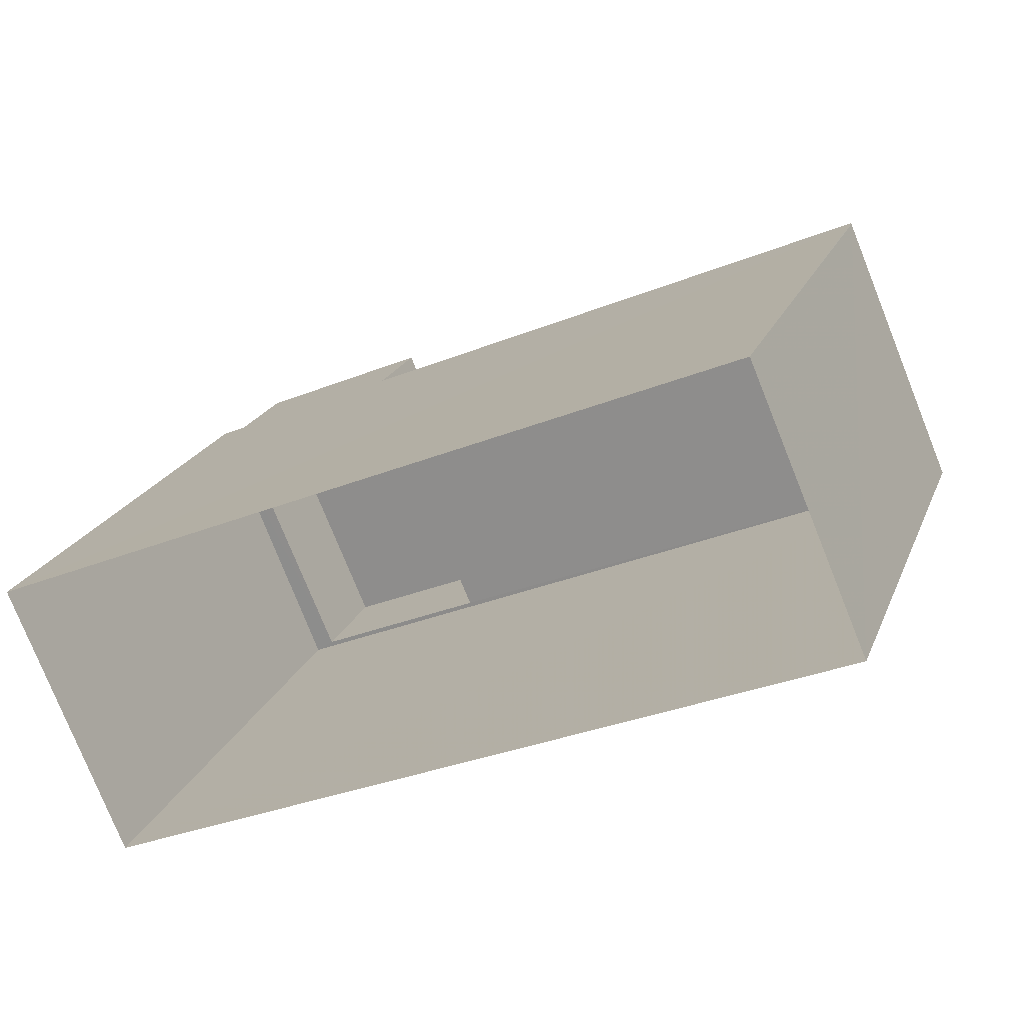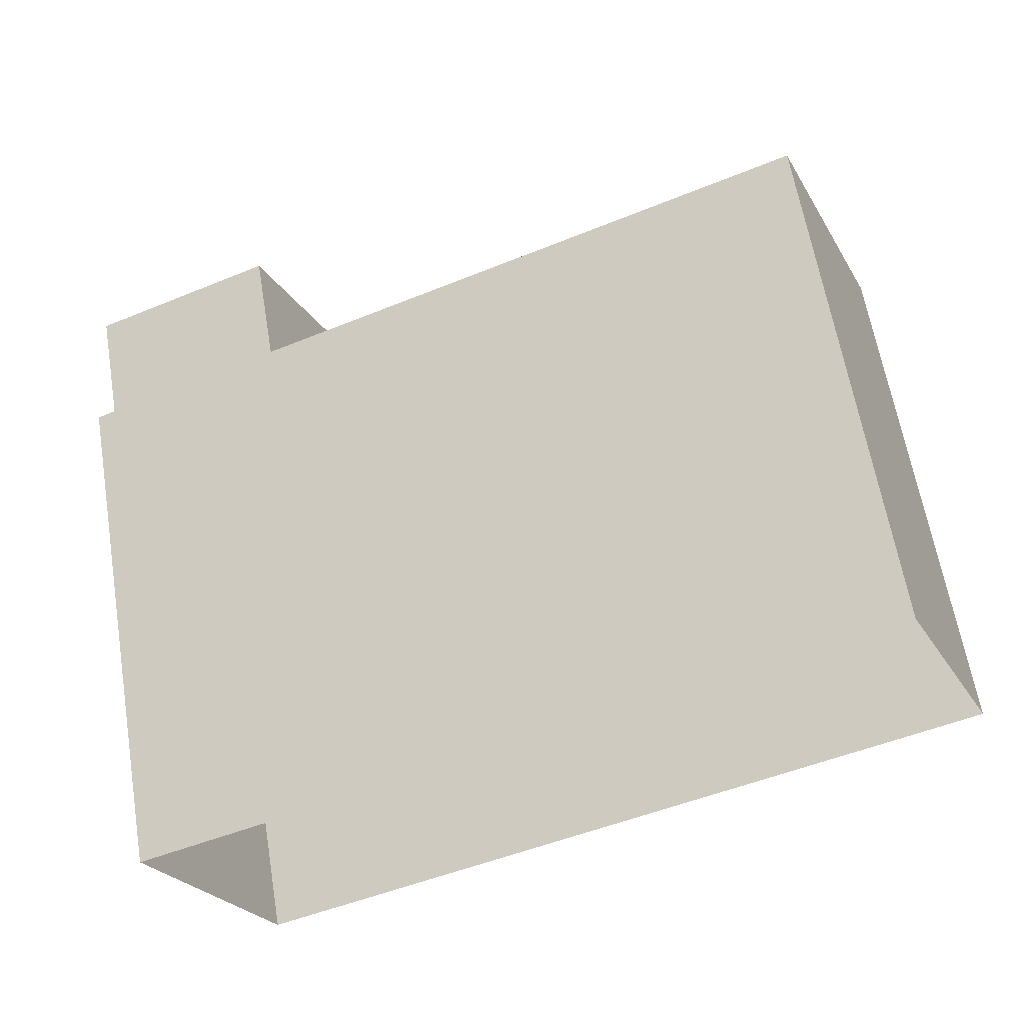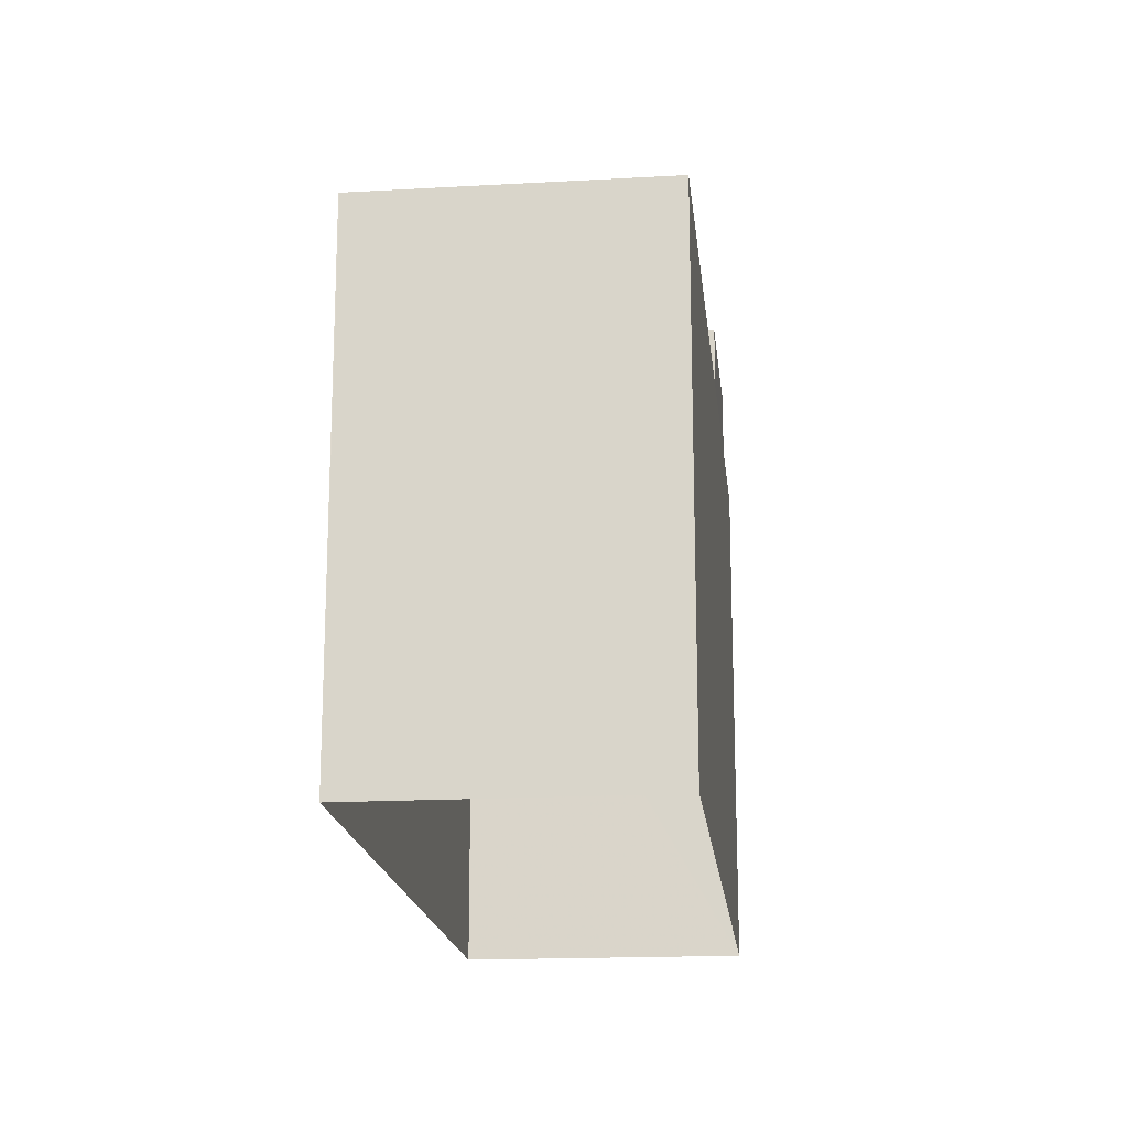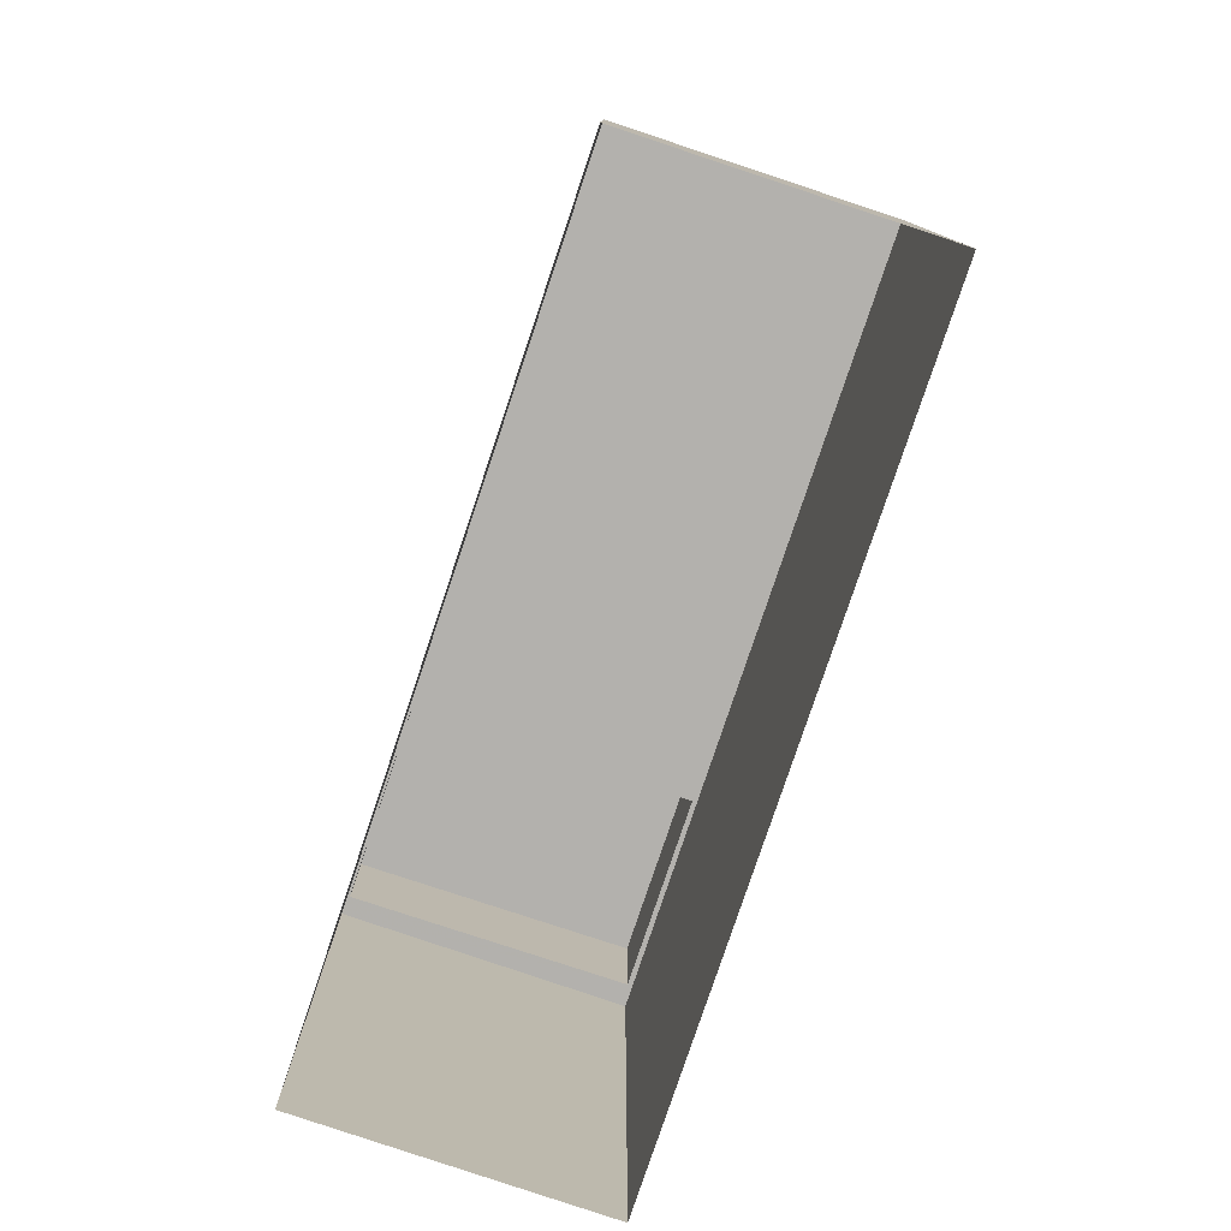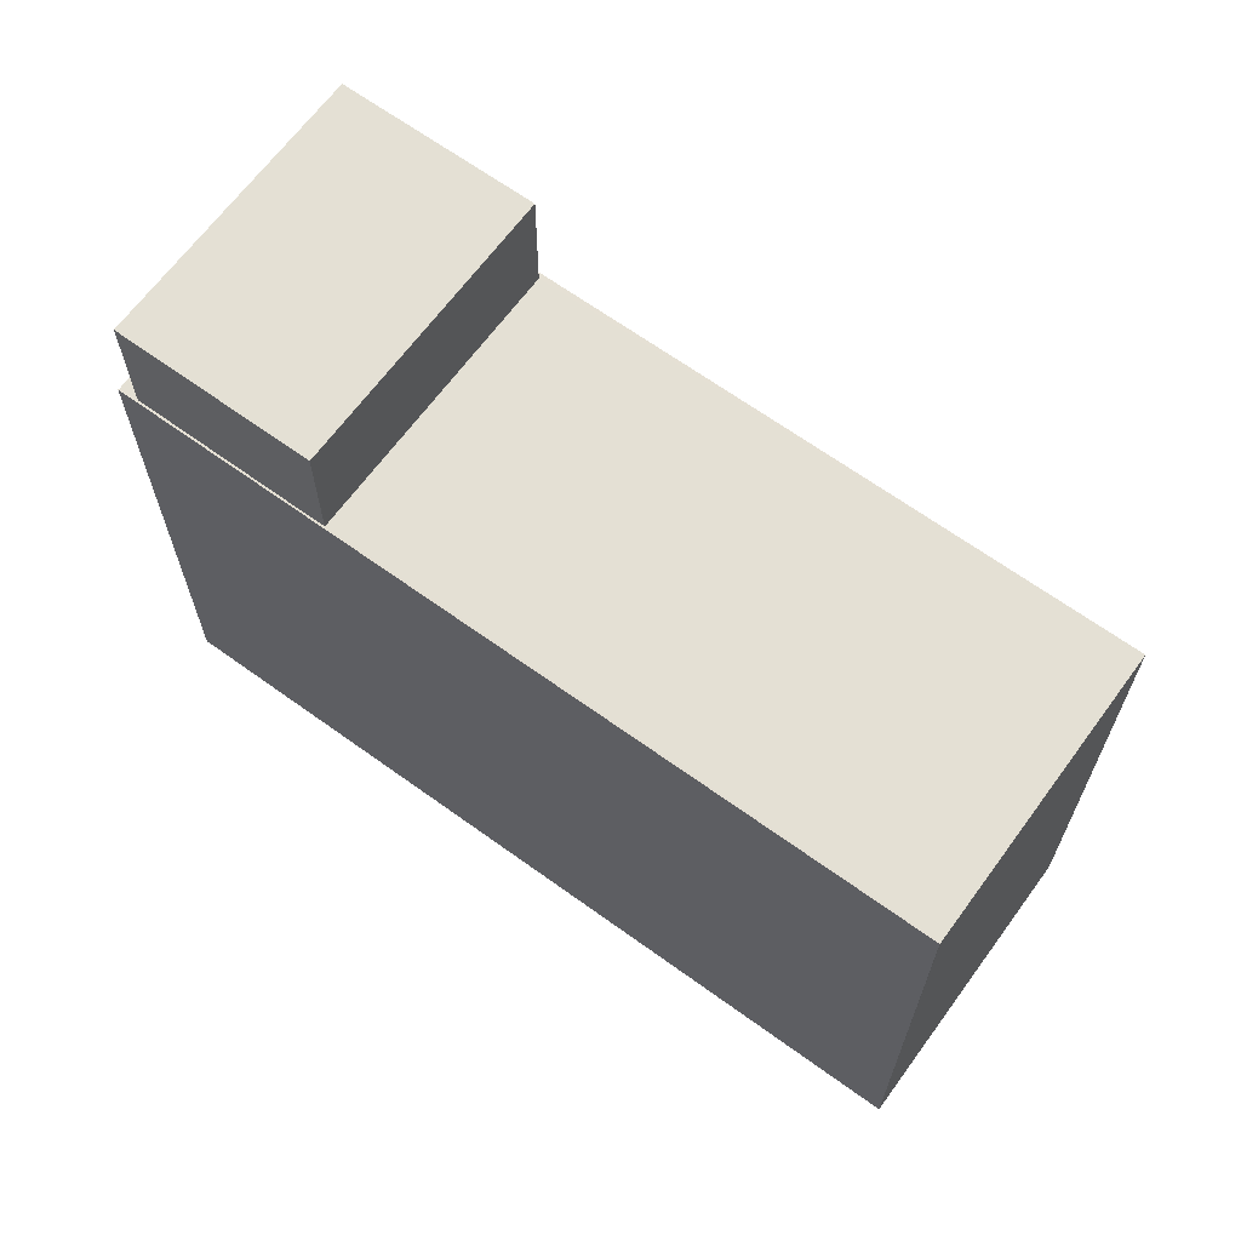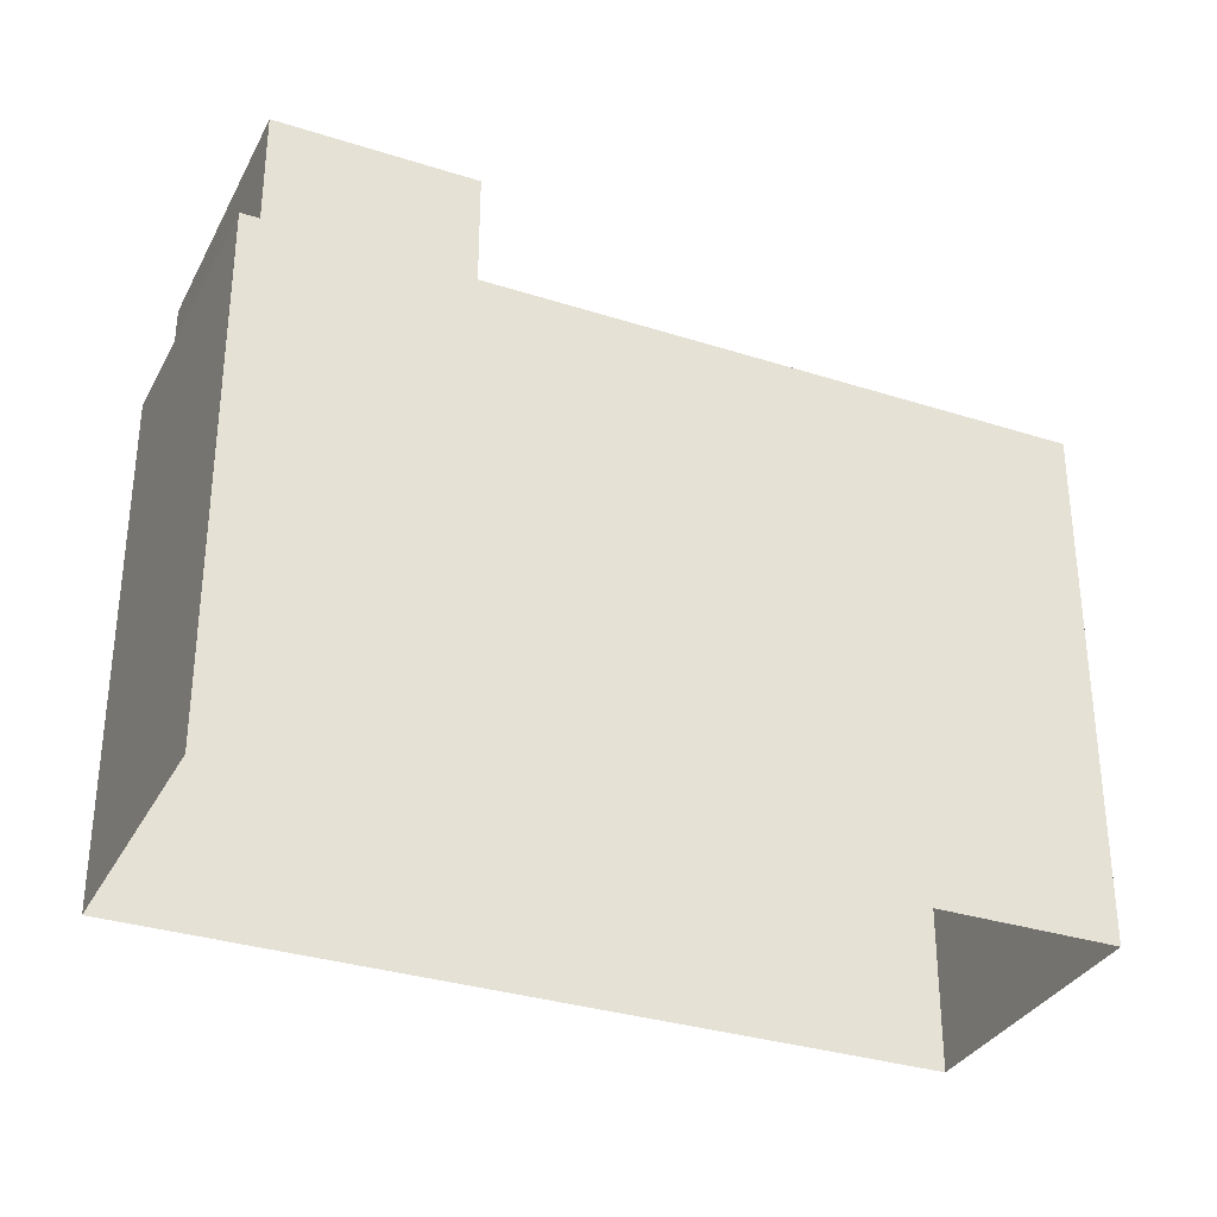
<metadata>
{"format":"obj","ext":"obj","renderer":"f3d","projection":"perspective","resolution":1024,"background":"white","views":[{"elev":20.7,"azim":-162.3,"up":"+Y"},{"elev":62.4,"azim":170.5,"up":"+Y"},{"elev":-17.8,"azim":-106.8,"up":"+Z"},{"elev":-79.2,"azim":-131.4,"up":"+Z"},{"elev":66.1,"azim":-166.9,"up":"+Z"},{"elev":-32.6,"azim":133.2,"up":"+Z"}]}
</metadata>
<code>
v -1.156e+04 -3.426e+04 36.45
v -1.156e+04 -3.426e+04 36.45
v -1.155e+04 -3.426e+04 36.45
v -1.155e+04 -3.426e+04 36.45
v -1.155e+04 -3.426e+04 43.38
v -1.156e+04 -3.426e+04 43.37
v -1.155e+04 -3.426e+04 43.38
v -1.155e+04 -3.426e+04 43.38
v -1.155e+04 -3.426e+04 43.38
v -1.156e+04 -3.426e+04 43.37
v -1.155e+04 -3.426e+04 43.38
v -1.155e+04 -3.426e+04 43.38
v -1.155e+04 -3.426e+04 43.38
v -1.156e+04 -3.426e+04 43.37
v -1.155e+04 -3.426e+04 44.9
v -1.155e+04 -3.426e+04 44.9
v -1.155e+04 -3.426e+04 44.9
v -1.155e+04 -3.426e+04 44.9
f 1 2 3
f 4 1 3
f 5 6 7
f 8 5 9
f 6 10 7
f 5 7 9
f 8 9 11
f 11 12 8
f 12 13 14
f 10 13 7
f 14 13 10
f 12 11 13
f 15 16 17
f 15 18 16
f 1 10 2
f 2 10 6
f 14 10 1
f 6 3 2
f 6 5 3
f 8 4 3
f 3 5 8
f 12 4 8
f 4 14 1
f 4 12 14
f 9 17 16
f 11 9 16
f 11 16 18
f 13 11 18
f 7 18 15
f 7 13 18
f 9 15 17
f 9 7 15

</code>
